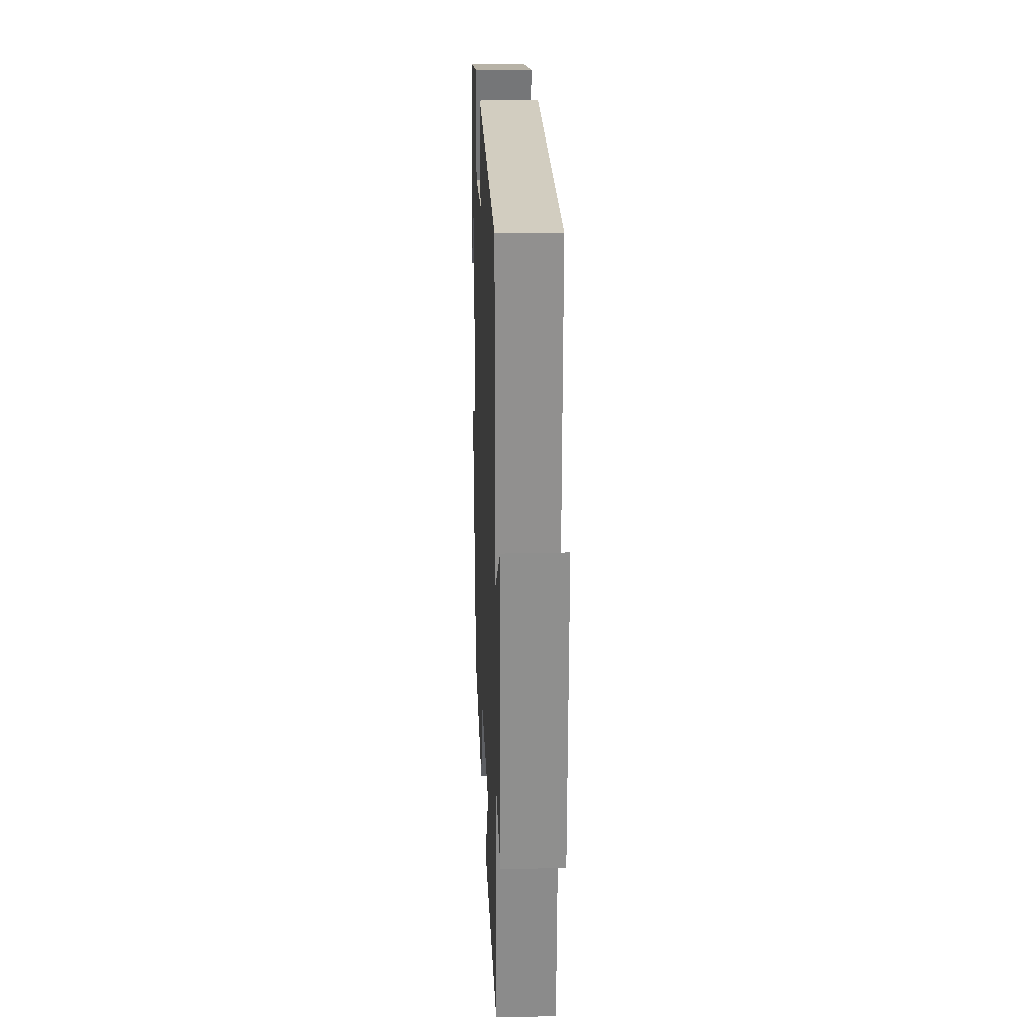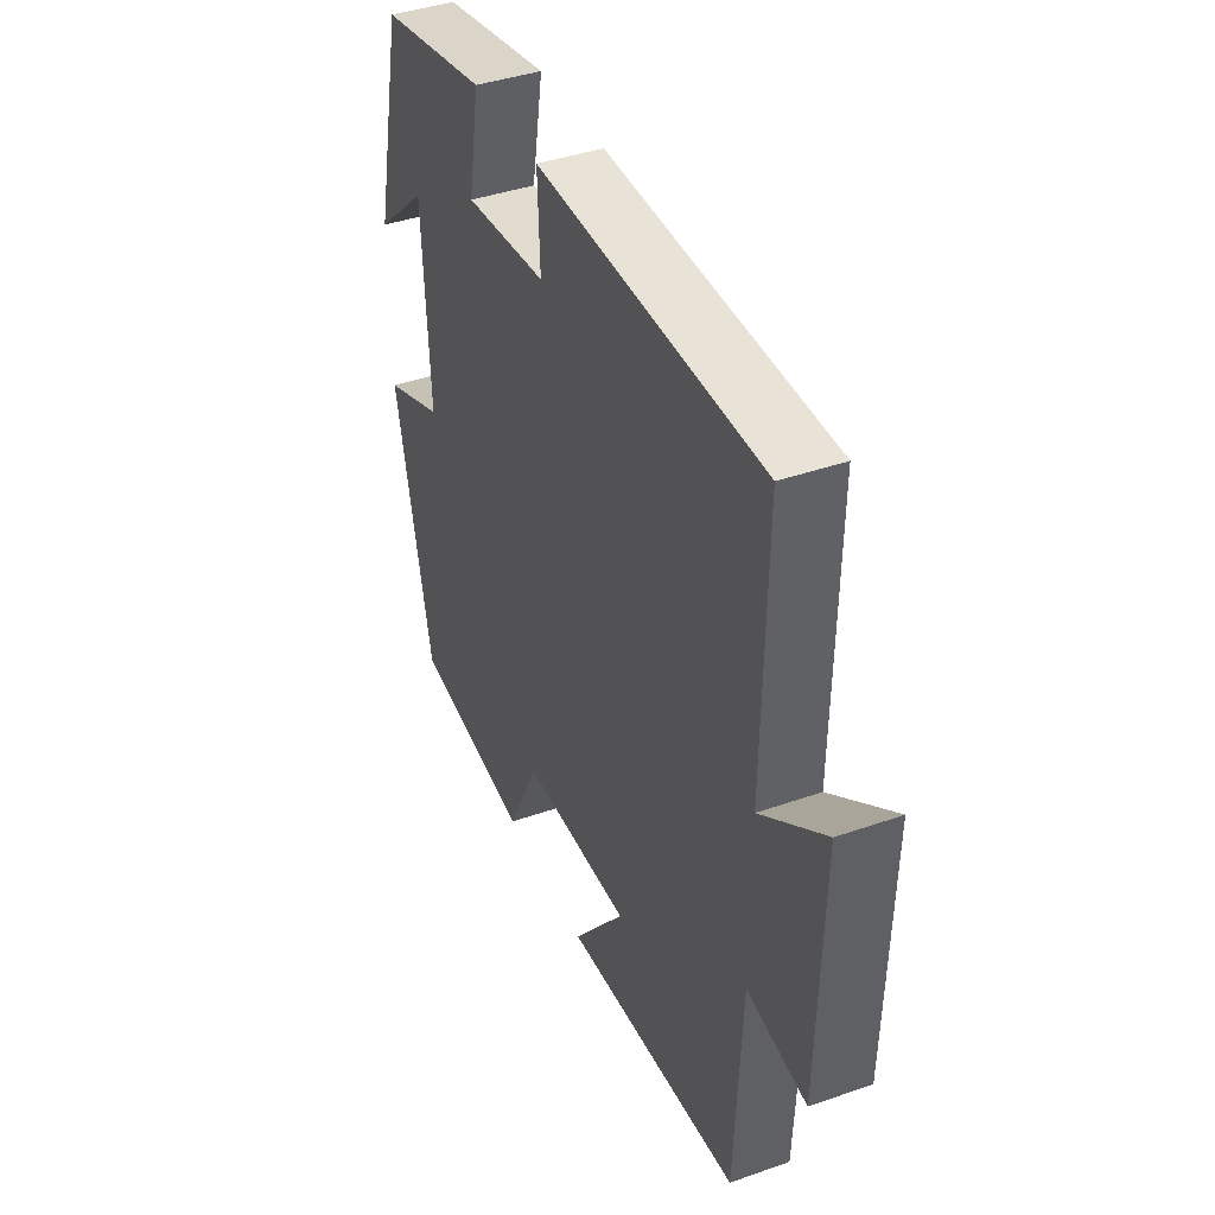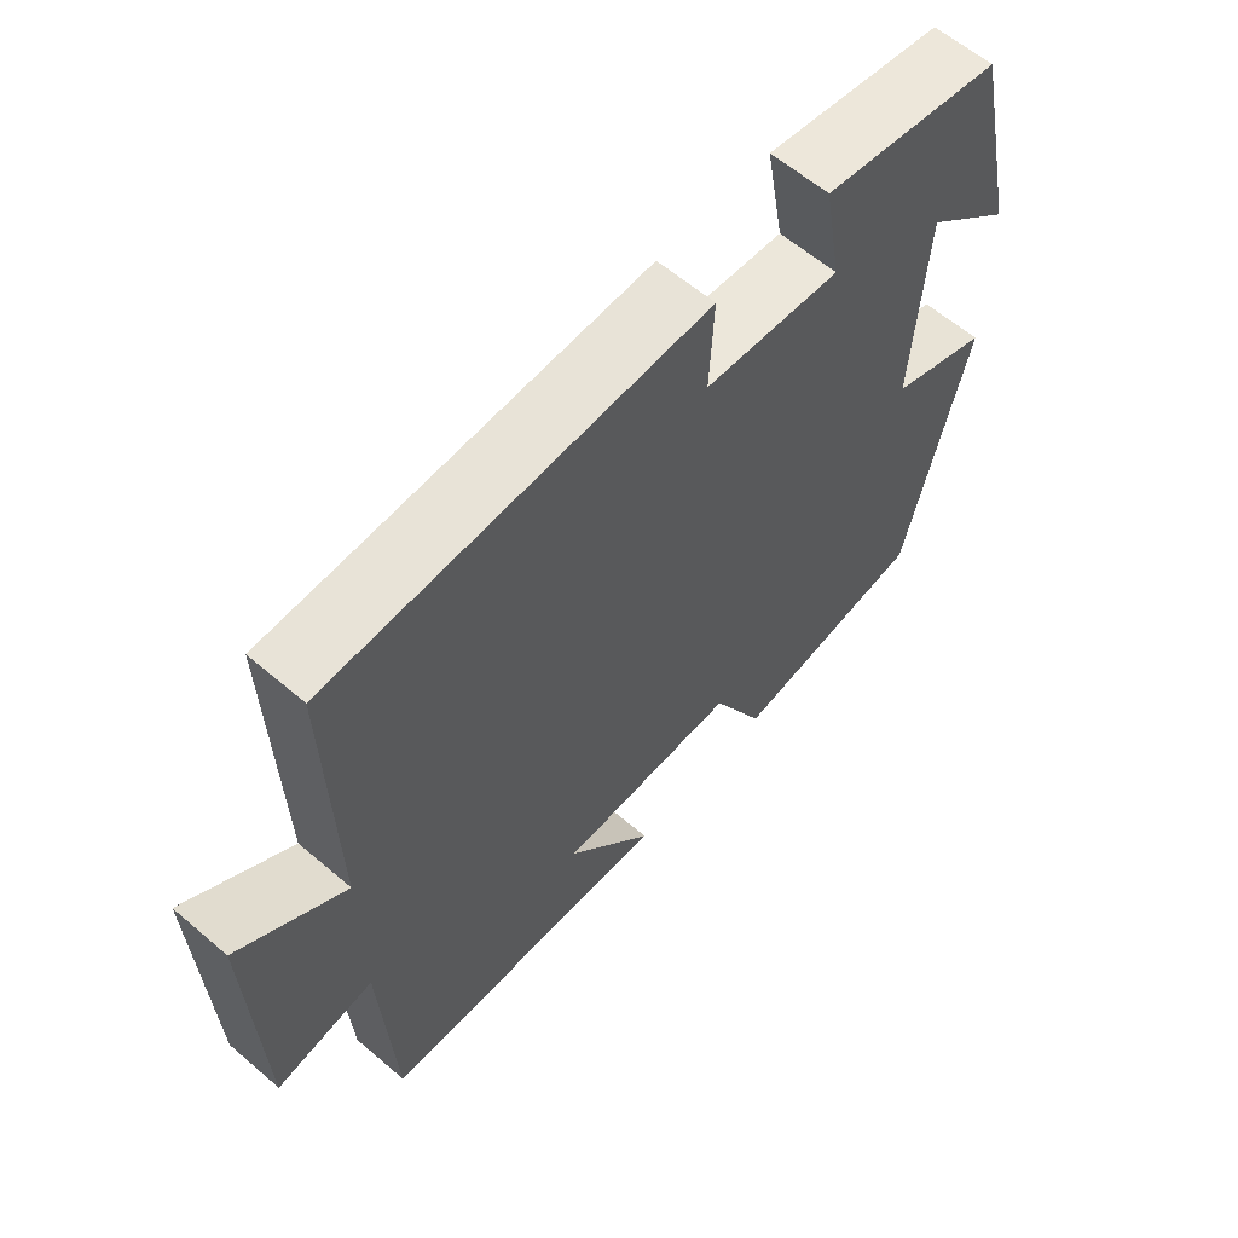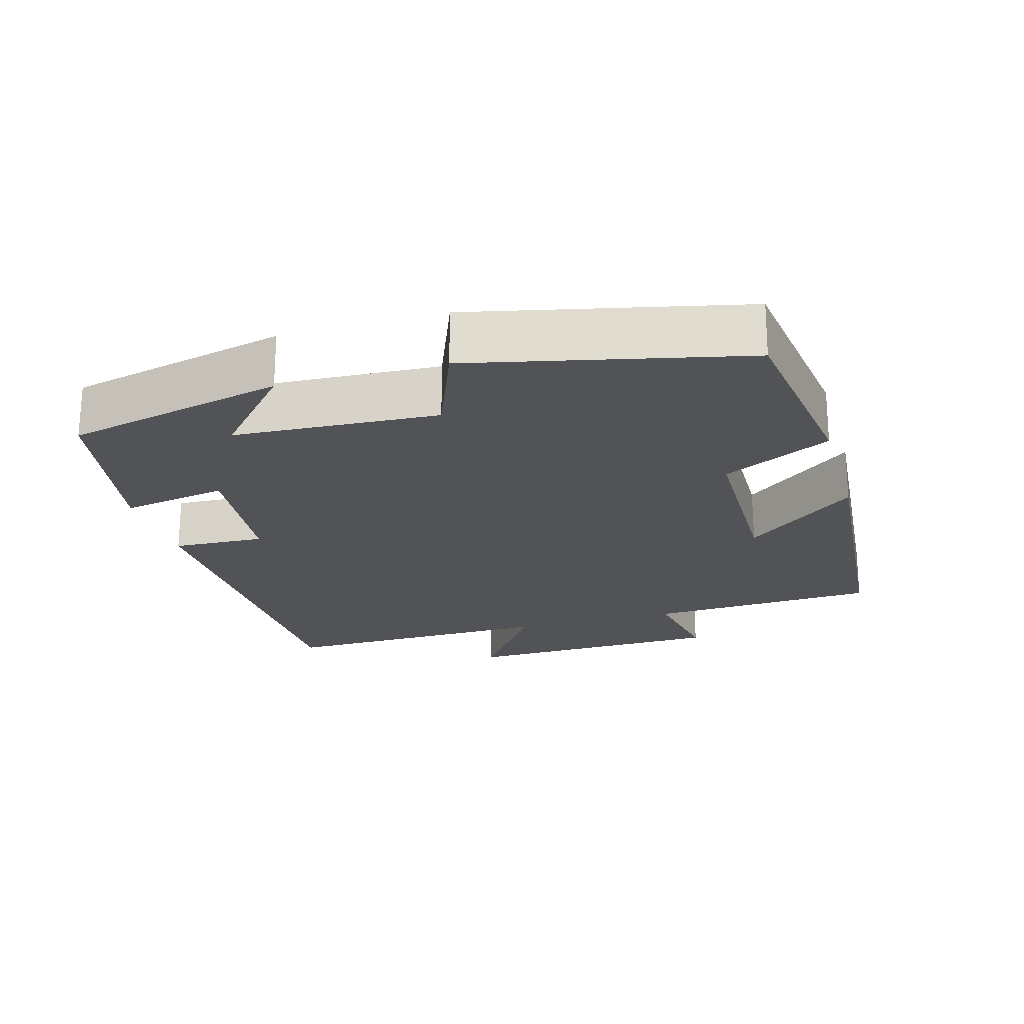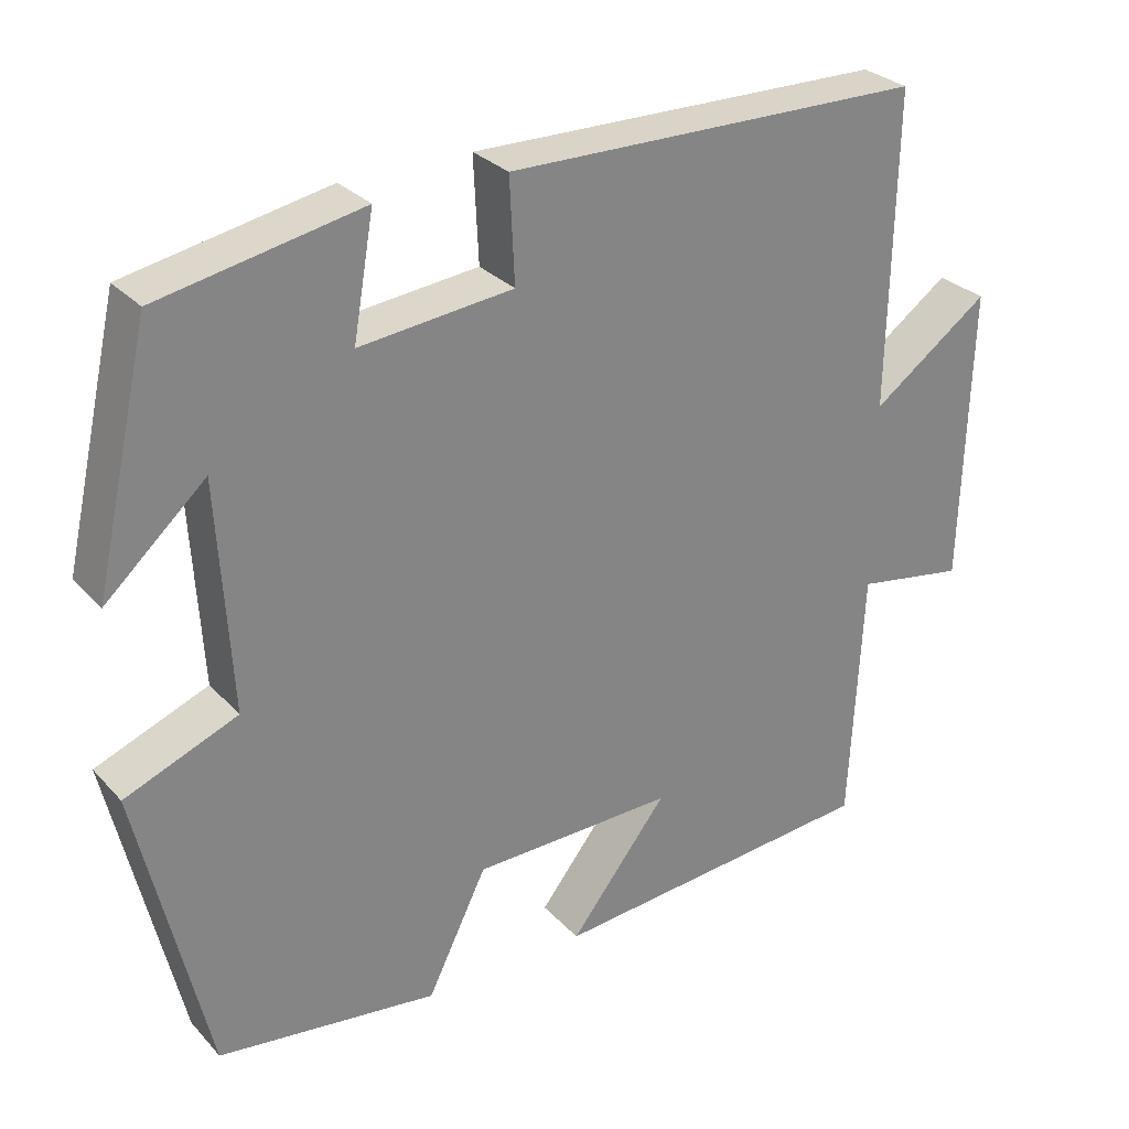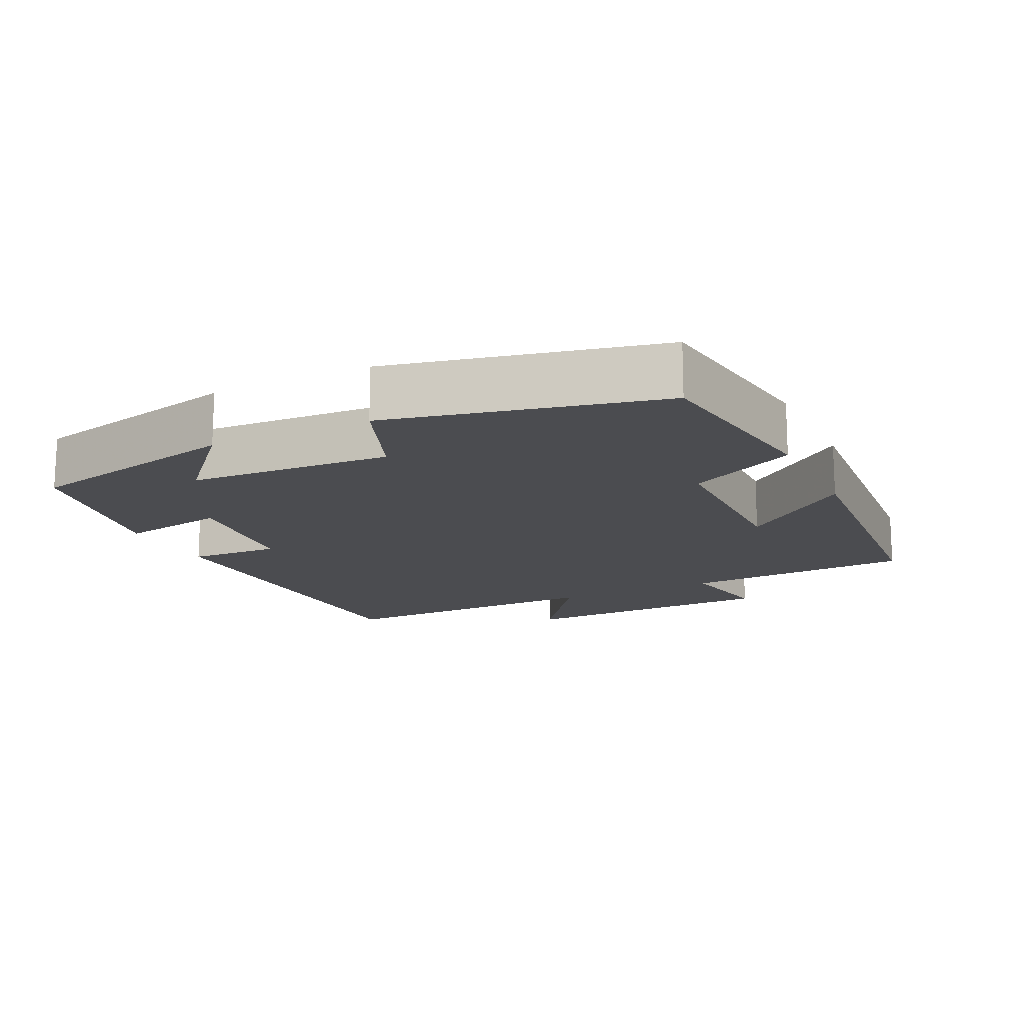
<metadata>
{"format":"obj","ext":"obj","renderer":"f3d","projection":"perspective","resolution":1024,"background":"white","views":[{"elev":23.5,"azim":-92.3,"up":"+Z"},{"elev":40.7,"azim":-113.2,"up":"+Z"},{"elev":61.2,"azim":-49.0,"up":"+Z"},{"elev":-21.8,"azim":106.1,"up":"+Y"},{"elev":29.1,"azim":146.3,"up":"+Z"},{"elev":-15.2,"azim":116.0,"up":"+Y"}]}
</metadata>
<code>
v -0.507 0.07 0.492
v 0.017 0.07 0.5
v 0.011 0.07 0.371
v 0.203 0.07 0.351
v 0.177 0.07 0.5
v 0.43 0.07 0.451
v 0.5 0.07 0.144
v 0.375 0.07 0.256
v 0.359 0.07 -0.03
v 0.5 0.07 -0.086
v 0.414 0.07 -0.463
v 0.138 0.07 -0.5
v 0.063 0.07 -0.348
v -0.191 0.07 -0.344
v -0.068 0.07 -0.5
v -0.484 0.07 -0.466
v -0.5 0.07 -0.143
v -0.638 0.07 -0.167
v -0.648 0.07 0.205
v -0.5 0.07 0.099
v -0.507 0 0.492
v 0.017 0 0.5
v 0.011 0 0.371
v 0.203 0 0.351
v 0.177 0 0.5
v 0.43 0 0.451
v 0.5 0 0.144
v 0.375 0 0.256
v 0.359 0 -0.03
v 0.5 0 -0.086
v 0.414 0 -0.463
v 0.138 0 -0.5
v 0.063 0 -0.348
v -0.191 0 -0.344
v -0.068 0 -0.5
v -0.484 0 -0.466
v -0.5 0 -0.143
v -0.638 0 -0.167
v -0.648 0 0.205
v -0.5 0 0.099
f 17 18 19 20
f 16 17 20
f 14 15 16
f 14 16 20 1
f 10 11 12 13
f 9 10 13 14
f 8 9 14 1
f 6 7 8
f 4 5 6 8
f 3 4 8
f 1 2 3
f 1 3 8
f 40 39 38 37
f 40 37 36
f 36 35 34
f 21 40 36 34
f 33 32 31 30
f 34 33 30 29
f 21 34 29 28
f 28 27 26
f 28 26 25 24
f 28 24 23
f 23 22 21
f 28 23 21
f 1 21 22 2
f 2 22 23 3
f 3 23 24 4
f 4 24 25 5
f 5 25 26 6
f 6 26 27 7
f 7 27 28 8
f 8 28 29 9
f 9 29 30 10
f 10 30 31 11
f 11 31 32 12
f 12 32 33 13
f 13 33 34 14
f 14 34 35 15
f 15 35 36 16
f 16 36 37 17
f 17 37 38 18
f 18 38 39 19
f 19 39 40 20
f 20 40 21 1

</code>
